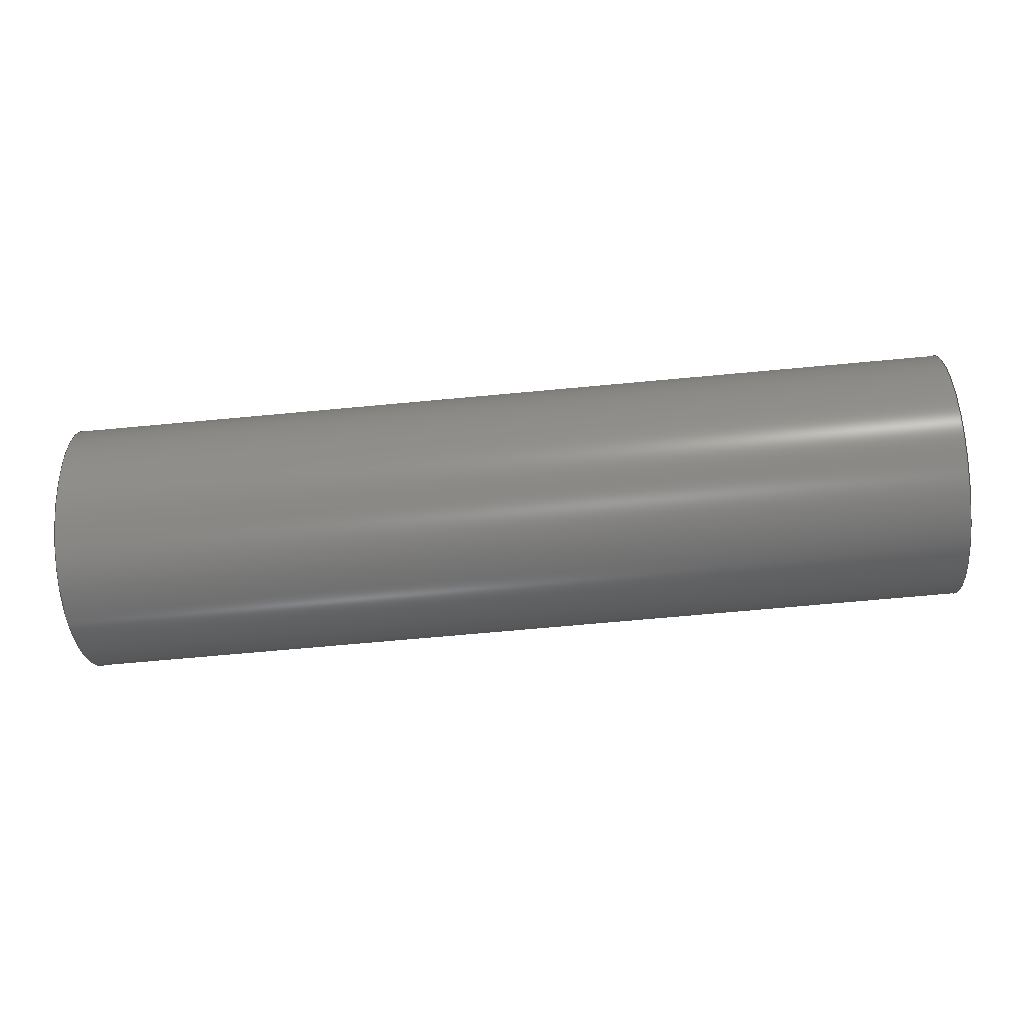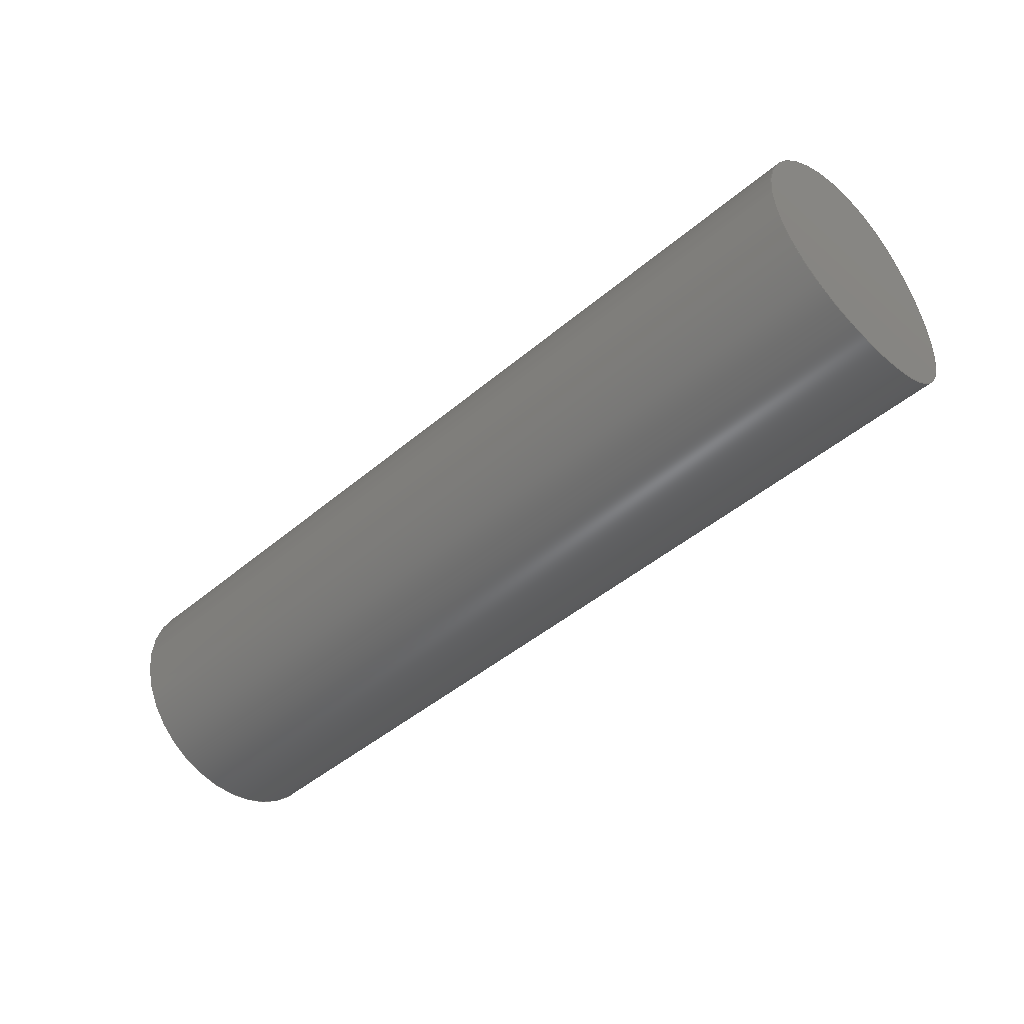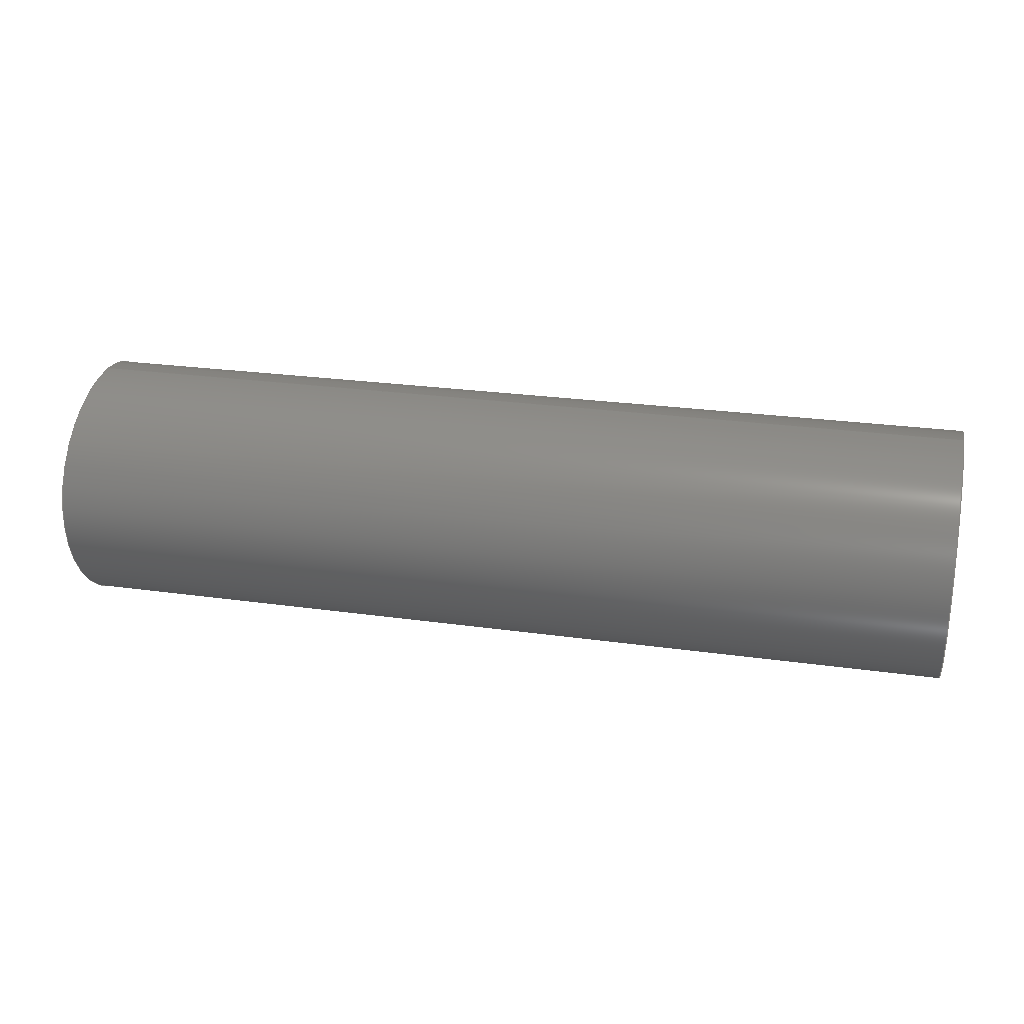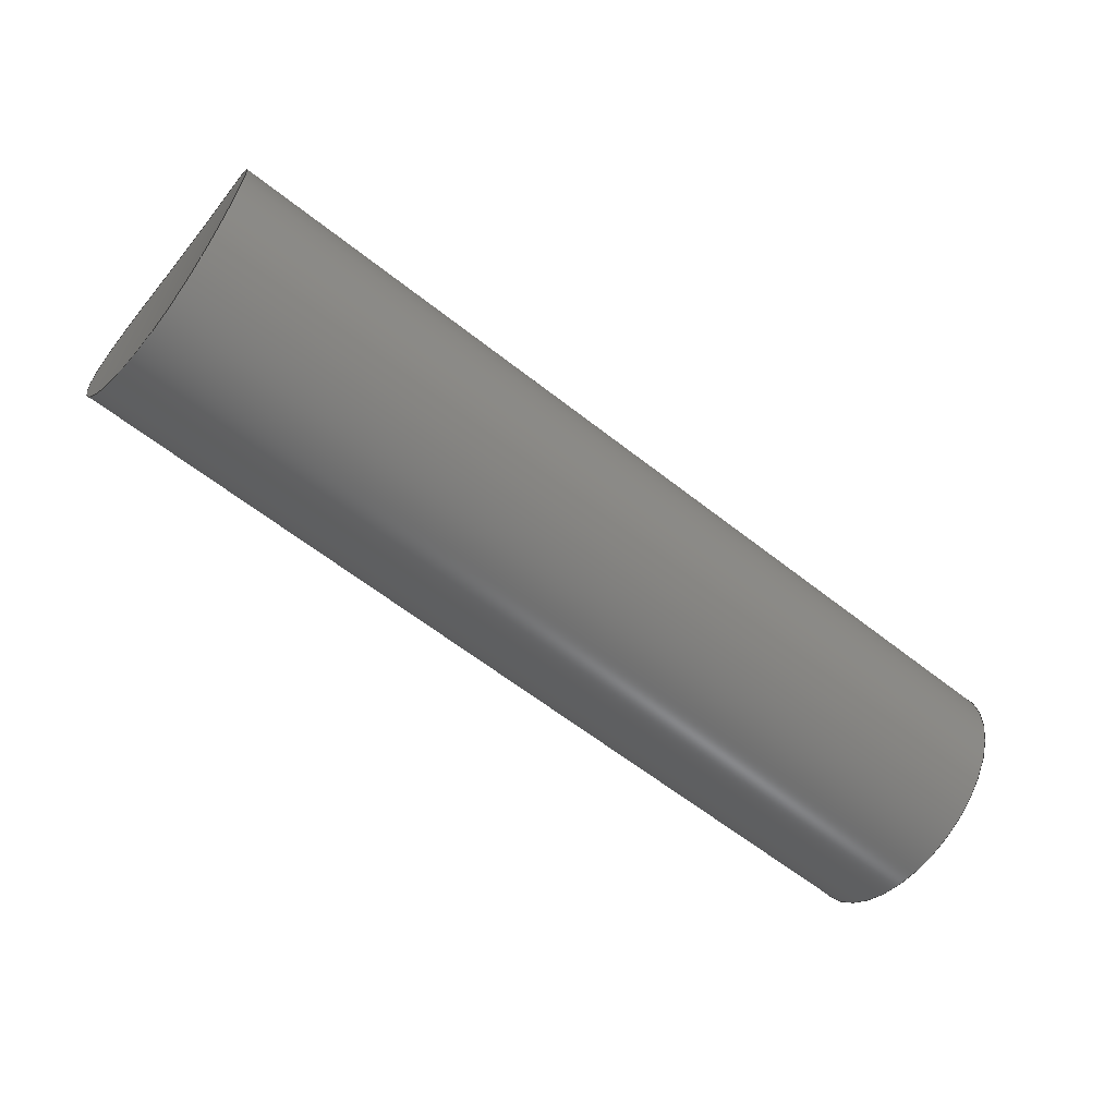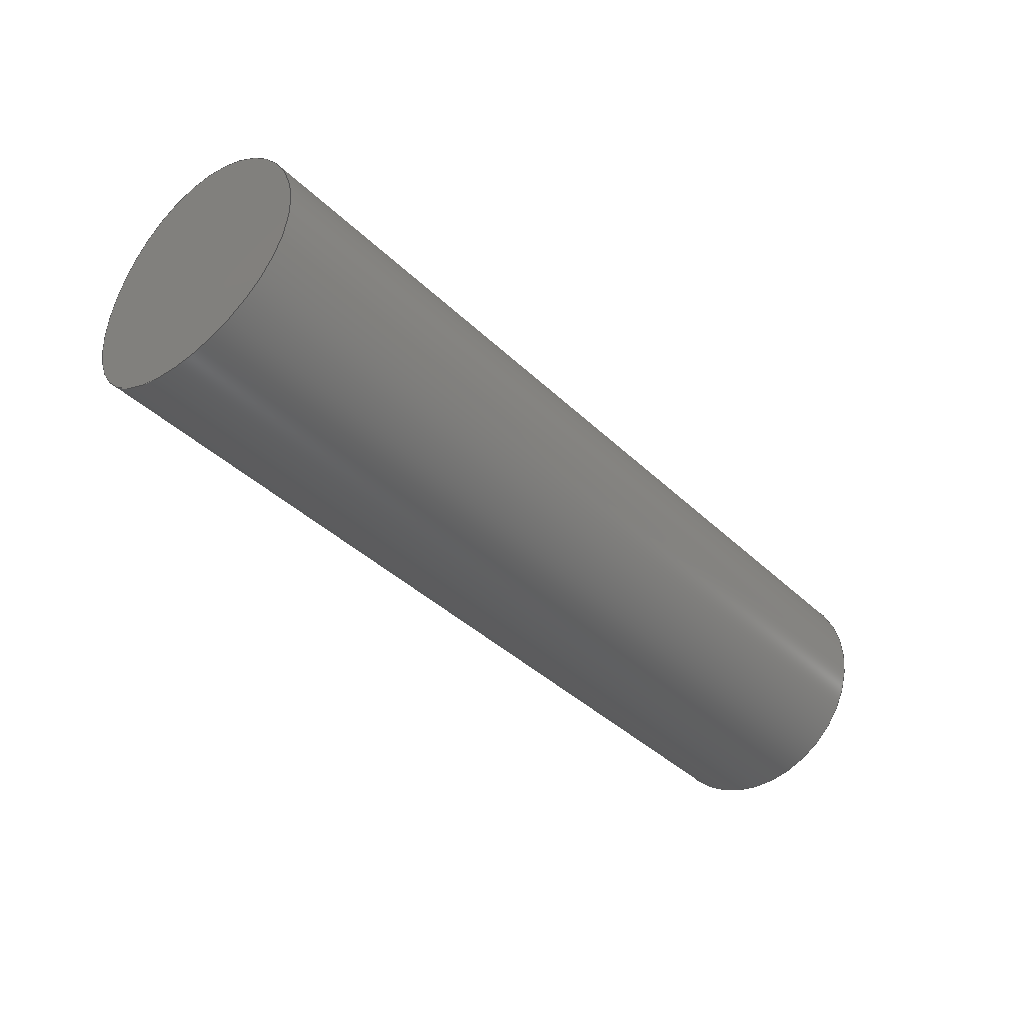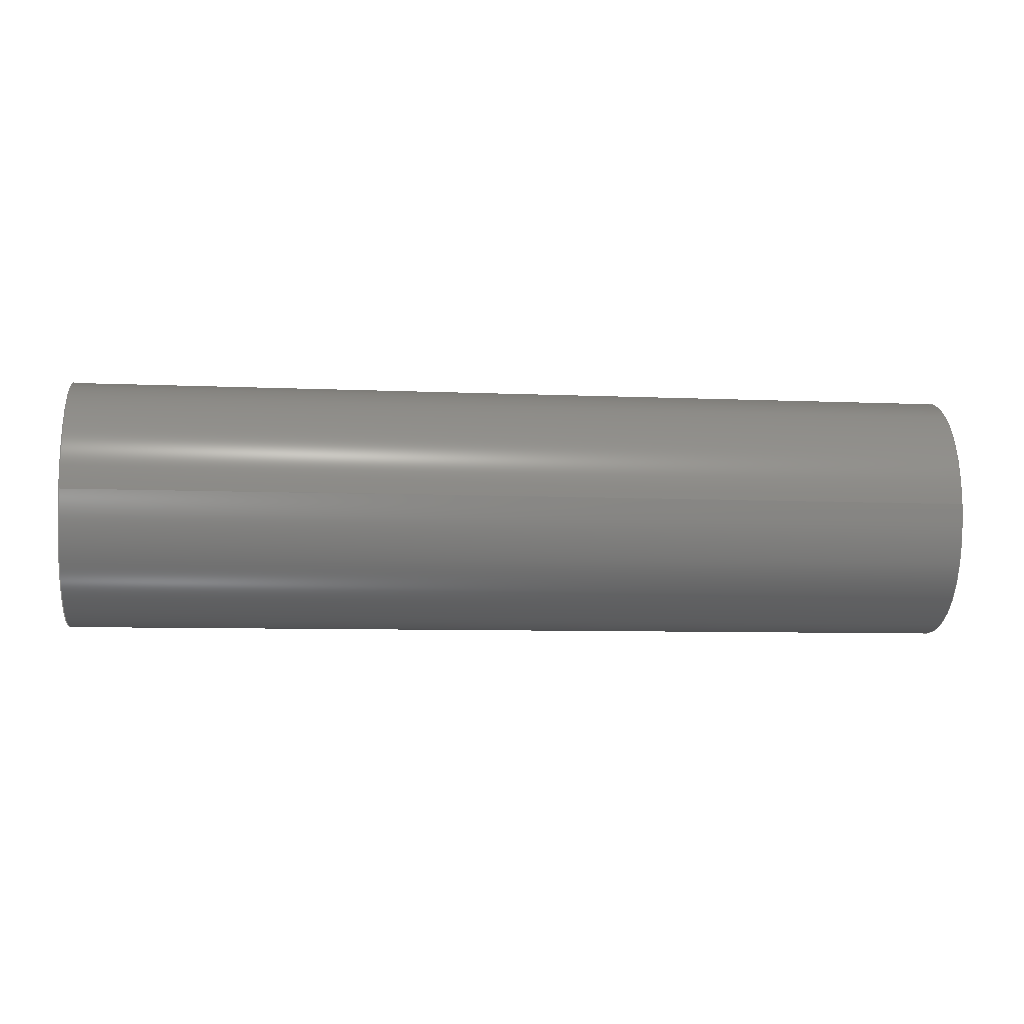
<metadata>
{"format":"step","ext":"step","renderer":"f3d","projection":"perspective","resolution":1024,"background":"white","views":[{"elev":-69.8,"azim":-174.7,"up":"+Y"},{"elev":-46.0,"azim":44.1,"up":"+Y"},{"elev":25.5,"azim":-167.3,"up":"+Z"},{"elev":-61.1,"azim":141.2,"up":"+Z"},{"elev":-39.4,"azim":130.3,"up":"+Y"},{"elev":-7.0,"azim":-7.6,"up":"+Y"}]}
</metadata>
<code>
ISO-10303-21;
DATA;
#1=SHAPE_REPRESENTATION_RELATIONSHIP('','',#64,#2);
#2=ADVANCED_BREP_SHAPE_REPRESENTATION('',(#62),#129);
#3=ORIENTED_CLOSED_SHELL('',*,#53,.F.);
#4=PLANE('',#69);
#5=PLANE('',#70);
#6=PLANE('',#72);
#7=CIRCLE('',#68,0.01111);
#8=CIRCLE('',#71,0.01022);
#9=CIRCLE('',#73,0.01022);
#10=ORIENTED_EDGE('',*,*,#18,.F.);
#11=ORIENTED_EDGE('',*,*,#18,.T.);
#12=ORIENTED_EDGE('',*,*,#19,.T.);
#13=ORIENTED_EDGE('',*,*,#19,.F.);
#14=ORIENTED_EDGE('',*,*,#20,.T.);
#15=ORIENTED_EDGE('',*,*,#21,.F.);
#16=ORIENTED_EDGE('',*,*,#20,.F.);
#17=ORIENTED_EDGE('',*,*,#21,.T.);
#18=EDGE_CURVE('',#22,#22,#26,.T.);
#19=EDGE_CURVE('',#23,#23,#7,.T.);
#20=EDGE_CURVE('',#24,#24,#8,.T.);
#21=EDGE_CURVE('',#25,#25,#9,.T.);
#22=VERTEX_POINT('',#116);
#23=VERTEX_POINT('',#119);
#24=VERTEX_POINT('',#123);
#25=VERTEX_POINT('',#126);
#26=B_SPLINE_CURVE_WITH_KNOTS('',3,(#97,#98,#99,#100,#101,#102,#103,
#104,#105,#106,#107,#108,#109,#110,#111,#112,#113,#114,#115),
 .UNSPECIFIED.,.T.,.F.,(1,1,1,1,1,1,1,1,1,1,1,1,1,1,1,1,1,1,1,1,1,1,1),
(-0.01304,-0.00869,-0.004345,1.265e-17,
0.004345,0.00869,0.01304,0.01738,
0.02173,0.02607,0.03042,0.03476,
0.03911,0.04345,0.0478,0.05214,
0.05649,0.06083,0.06518,0.06952,
0.07387,0.07821,0.08256),.UNSPECIFIED.);
#27=EDGE_LOOP('',(#10));
#28=EDGE_LOOP('',(#11));
#29=EDGE_LOOP('',(#12));
#30=EDGE_LOOP('',(#13));
#31=EDGE_LOOP('',(#14));
#32=EDGE_LOOP('',(#15));
#33=EDGE_LOOP('',(#16));
#34=EDGE_LOOP('',(#17));
#35=FACE_BOUND('',#27,.T.);
#36=FACE_BOUND('',#28,.T.);
#37=FACE_BOUND('',#29,.T.);
#38=FACE_BOUND('',#30,.T.);
#39=FACE_BOUND('',#31,.T.);
#40=FACE_BOUND('',#32,.T.);
#41=FACE_BOUND('',#33,.T.);
#42=FACE_BOUND('',#34,.T.);
#43=CYLINDRICAL_SURFACE('',#66,0.108);
#44=CYLINDRICAL_SURFACE('',#67,0.01111);
#45=CYLINDRICAL_SURFACE('',#74,0.01022);
#46=ADVANCED_FACE('',(#35),#43,.F.);
#47=ADVANCED_FACE('',(#36,#37),#44,.T.);
#48=ADVANCED_FACE('',(#38),#4,.F.);
#49=ADVANCED_FACE('',(#39),#5,.T.);
#50=ADVANCED_FACE('',(#40),#6,.F.);
#51=ADVANCED_FACE('',(#41,#42),#45,.F.);
#52=CLOSED_SHELL('',(#46,#47,#48));
#53=CLOSED_SHELL('',(#49,#50,#51));
#54=STYLED_ITEM('',(#55),#62);
#55=PRESENTATION_STYLE_ASSIGNMENT((#56));
#56=SURFACE_STYLE_USAGE(.BOTH.,#57);
#57=SURFACE_SIDE_STYLE('',(#58));
#58=SURFACE_STYLE_FILL_AREA(#59);
#59=FILL_AREA_STYLE('',(#60));
#60=FILL_AREA_STYLE_COLOUR('',#61);
#61=COLOUR_RGB('',0.9725,0.5294,0.003922);
#62=BREP_WITH_VOIDS('dt_b_shell',#52,(#3));
#63=SHAPE_DEFINITION_REPRESENTATION(#134,#64);
#64=SHAPE_REPRESENTATION('dt_b_shell',(#65),#129);
#65=AXIS2_PLACEMENT_3D('',#95,#75,#76);
#66=AXIS2_PLACEMENT_3D('',#96,#77,#78);
#67=AXIS2_PLACEMENT_3D('',#117,#79,#80);
#68=AXIS2_PLACEMENT_3D('',#118,#81,#82);
#69=AXIS2_PLACEMENT_3D('',#120,#83,#84);
#70=AXIS2_PLACEMENT_3D('',#121,#85,#86);
#71=AXIS2_PLACEMENT_3D('',#122,#87,#88);
#72=AXIS2_PLACEMENT_3D('',#124,#89,#90);
#73=AXIS2_PLACEMENT_3D('',#125,#91,#92);
#74=AXIS2_PLACEMENT_3D('',#127,#93,#94);
#75=DIRECTION('',(0,0,1));
#76=DIRECTION('',(1,0,0));
#77=DIRECTION('',(0,0,-1));
#78=DIRECTION('',(-1,0,0));
#79=DIRECTION('',(-1,0,0));
#80=DIRECTION('',(0,0,1));
#81=DIRECTION('',(1,0,0));
#82=DIRECTION('',(0,0,-1));
#83=DIRECTION('',(1,0,0));
#84=DIRECTION('',(0,1,0));
#85=DIRECTION('',(1,0,0));
#86=DIRECTION('',(0,1,0));
#87=DIRECTION('',(1,0,0));
#88=DIRECTION('',(0,0,-1));
#89=DIRECTION('',(1,0,0));
#90=DIRECTION('',(0,1,0));
#91=DIRECTION('',(1,0,0));
#92=DIRECTION('',(0,0,-1));
#93=DIRECTION('',(-1,0,0));
#94=DIRECTION('',(0,0,1));
#95=CARTESIAN_POINT('',(0,0,0));
#96=CARTESIAN_POINT('',(0,0,0.1264));
#97=CARTESIAN_POINT('',(-0.1079,-0.004383,0.2499));
#98=CARTESIAN_POINT('',(-0.108,3.613e-06,0.2508));
#99=CARTESIAN_POINT('',(-0.1079,0.004368,0.2499));
#100=CARTESIAN_POINT('',(-0.1077,0.008063,0.2475));
#101=CARTESIAN_POINT('',(-0.1074,0.01053,0.2438));
#102=CARTESIAN_POINT('',(-0.1073,0.0114,0.2394));
#103=CARTESIAN_POINT('',(-0.1074,0.01054,0.235));
#104=CARTESIAN_POINT('',(-0.1077,0.008066,0.2313));
#105=CARTESIAN_POINT('',(-0.1079,0.004367,0.2289));
#106=CARTESIAN_POINT('',(-0.108,3.973e-06,0.228));
#107=CARTESIAN_POINT('',(-0.1079,-0.004359,0.2289));
#108=CARTESIAN_POINT('',(-0.1077,-0.008054,0.2313));
#109=CARTESIAN_POINT('',(-0.1074,-0.01053,0.235));
#110=CARTESIAN_POINT('',(-0.1073,-0.0114,0.2394));
#111=CARTESIAN_POINT('',(-0.1074,-0.01054,0.2438));
#112=CARTESIAN_POINT('',(-0.1077,-0.008066,0.2475));
#113=CARTESIAN_POINT('',(-0.1079,-0.004383,0.2499));
#114=CARTESIAN_POINT('',(-0.108,3.613e-06,0.2508));
#115=CARTESIAN_POINT('',(-0.1079,0.004368,0.2499));
#116=CARTESIAN_POINT('',(-0.108,-1.127e-17,0.2505));
#117=CARTESIAN_POINT('',(0.188,-2.429e-17,0.2394));
#118=CARTESIAN_POINT('',(-0.188,-2.429e-17,0.2394));
#119=CARTESIAN_POINT('',(-0.188,-2.429e-17,0.2283));
#120=CARTESIAN_POINT('',(-0.188,-2.429e-17,0.2394));
#121=CARTESIAN_POINT('',(-0.1861,-2.429e-17,0.2394));
#122=CARTESIAN_POINT('',(-0.1861,-2.429e-17,0.2394));
#123=CARTESIAN_POINT('',(-0.1861,-2.429e-17,0.2292));
#124=CARTESIAN_POINT('',(-0.1099,-2.429e-17,0.2394));
#125=CARTESIAN_POINT('',(-0.1099,-2.429e-17,0.2394));
#126=CARTESIAN_POINT('',(-0.1099,-2.429e-17,0.2292));
#127=CARTESIAN_POINT('',(-0.1099,-2.429e-17,0.2394));
#128=MECHANICAL_DESIGN_GEOMETRIC_PRESENTATION_REPRESENTATION('',(#54),#129);
#129=(
GEOMETRIC_REPRESENTATION_CONTEXT(3)
GLOBAL_UNCERTAINTY_ASSIGNED_CONTEXT((#130))
GLOBAL_UNIT_ASSIGNED_CONTEXT((#133,#132,#131))
REPRESENTATION_CONTEXT('dt_b_shell','TOP_LEVEL_ASSEMBLY_PART')
);
#130=UNCERTAINTY_MEASURE_WITH_UNIT(LENGTH_MEASURE(5e-06),#133,
'DISTANCE_ACCURACY_VALUE','Maximum Tolerance applied to model');
#131=(
NAMED_UNIT(*)
SI_UNIT($,.STERADIAN.)
SOLID_ANGLE_UNIT()
);
#132=(
NAMED_UNIT(*)
PLANE_ANGLE_UNIT()
SI_UNIT($,.RADIAN.)
);
#133=(
LENGTH_UNIT()
NAMED_UNIT(*)
SI_UNIT($,.METRE.)
);
#134=PRODUCT_DEFINITION_SHAPE('','',#135);
#135=PRODUCT_DEFINITION('','',#137,#136);
#136=PRODUCT_DEFINITION_CONTEXT('',#143,'design');
#137=PRODUCT_DEFINITION_FORMATION_WITH_SPECIFIED_SOURCE('','',#139,
 .NOT_KNOWN.);
#138=PRODUCT_RELATED_PRODUCT_CATEGORY('','',(#139));
#139=PRODUCT('dt_b_shell','dt_b_shell','dt_b_shell',(#141));
#140=PRODUCT_CATEGORY('','');
#141=PRODUCT_CONTEXT('',#143,'mechanical');
#142=APPLICATION_PROTOCOL_DEFINITION('international standard',
'ap242_managed_model_based_3d_engineering',2011,#143);
#143=APPLICATION_CONTEXT('managed model based 3d engineering');
ENDSEC;
END-ISO-10303-21;

</code>
